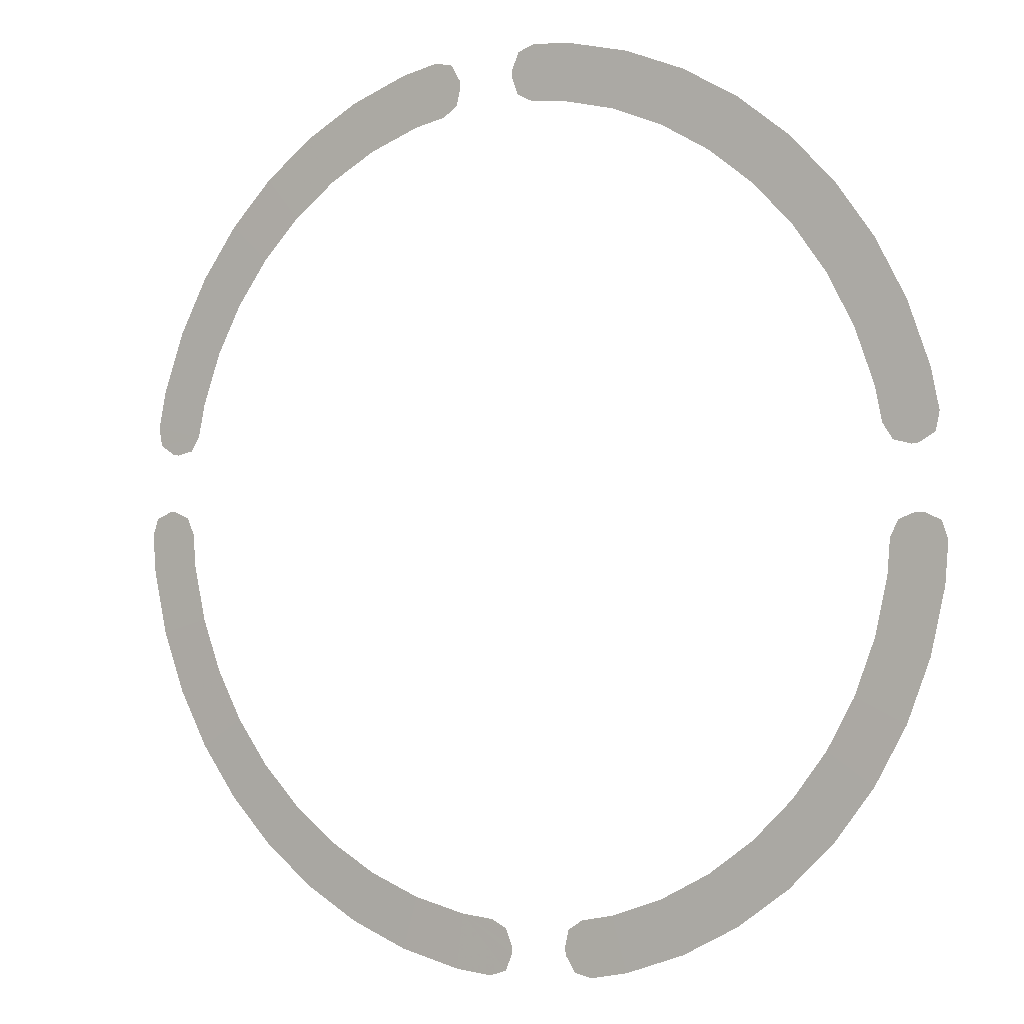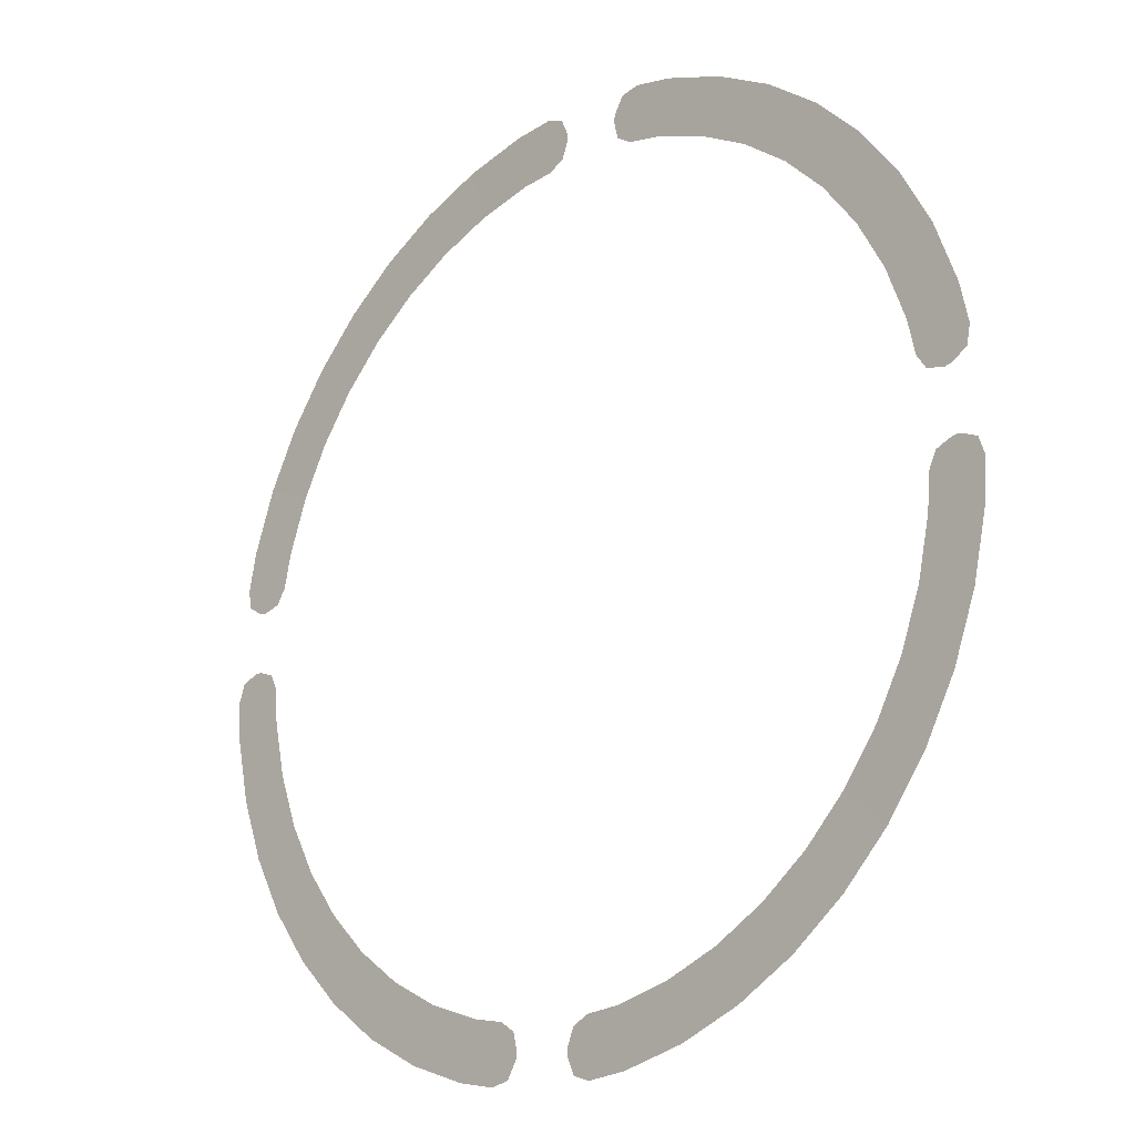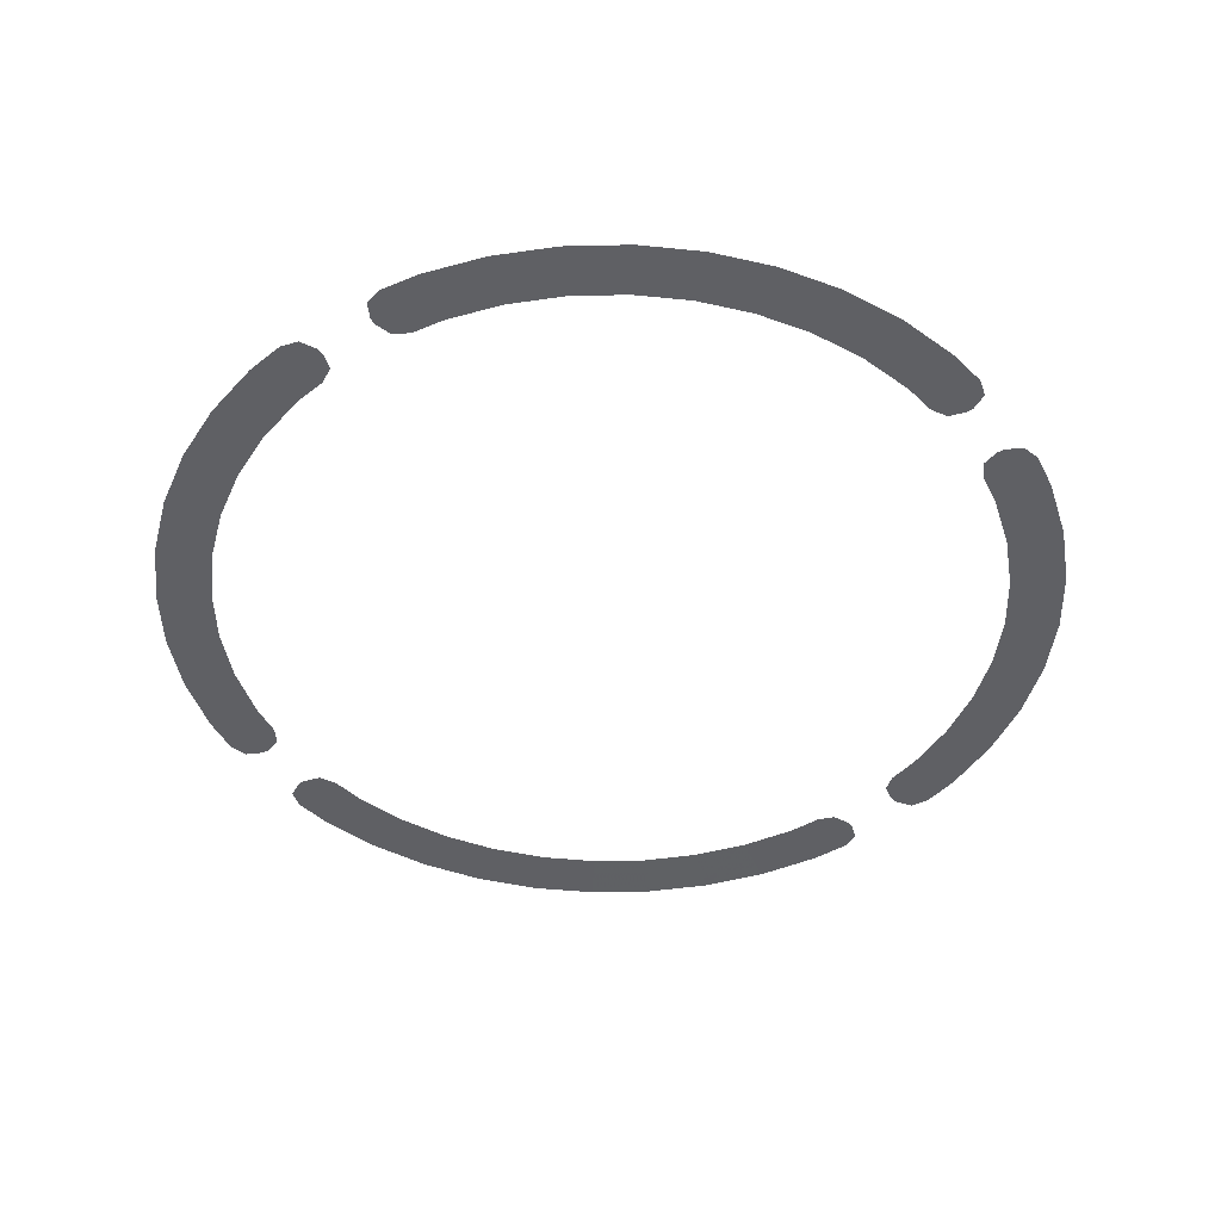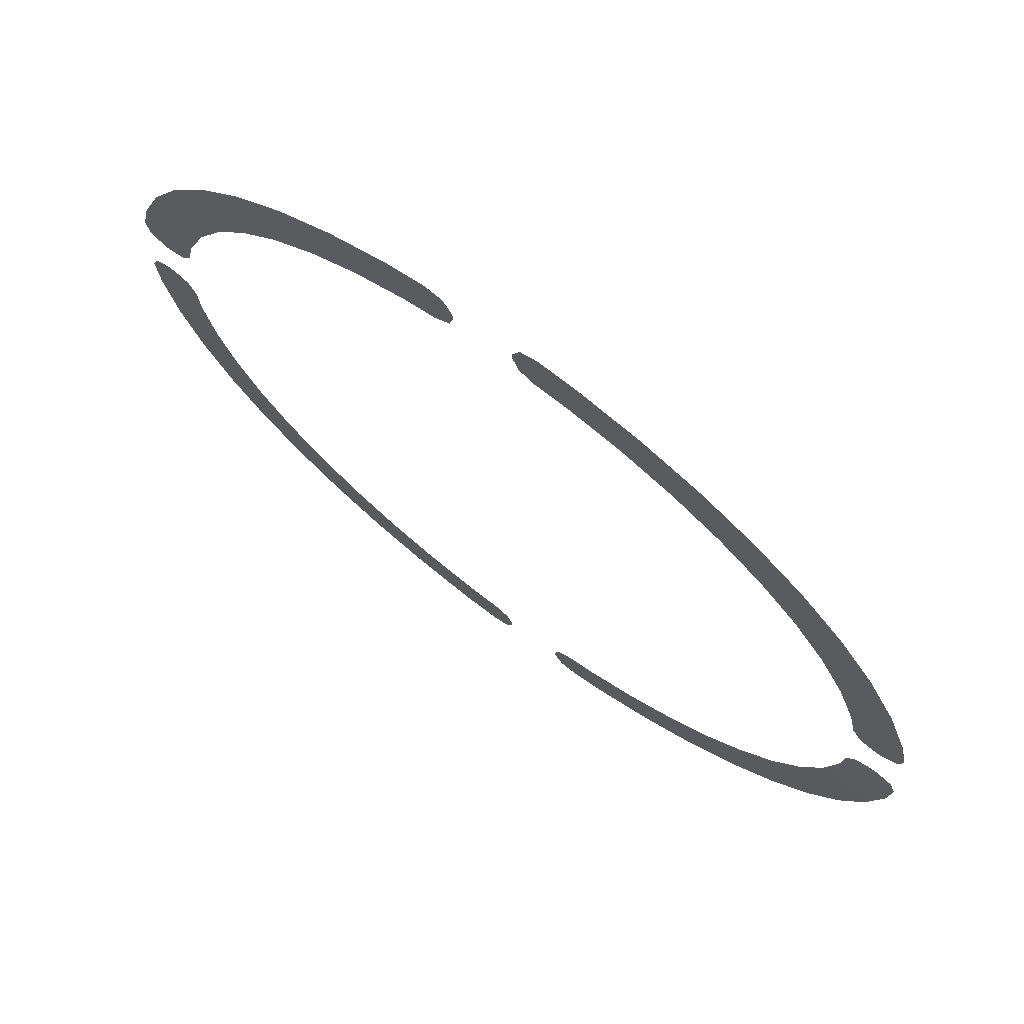
<metadata>
{"format":"obj","ext":"obj","renderer":"f3d","projection":"perspective","resolution":1024,"background":"white","views":[{"elev":-0.1,"azim":-147.7,"up":"+Z"},{"elev":-20.2,"azim":44.8,"up":"+Z"},{"elev":-44.8,"azim":-51.7,"up":"+Y"},{"elev":72.7,"azim":-143.2,"up":"+Z"}]}
</metadata>
<code>
g Indicator3dUltimateFullRed
v 0.8467 0.0005347 -0.2486
v 0.9643 -0.0005347 -0.2831
v 0.9948 -0.0005347 -0.143
v 0.8735 0.0005347 -0.1256
v 0.8027 0.0005347 -0.3666
v 0.9142 -0.0005347 -0.4175
v 0.7424 0.0005347 -0.4771
v 0.8455 -0.0005347 -0.5434
v 0.6669 0.0005347 -0.5779
v 0.7595 -0.0005347 -0.6581
v 0.5779 0.0005347 -0.6669
v 0.6581 -0.0005347 -0.7595
v 0.4771 0.0005347 -0.7424
v 0.5434 -0.0005347 -0.8455
v 0.3666 0.0005347 -0.8027
v 0.4175 -0.0005347 -0.9142
v 0.2486 0.0005347 -0.8467
v 0.2832 -0.0005347 -0.9643
v 0.1256 0.0005347 -0.8735
v 0.143 -0.0005347 -0.9948
v -0.3666 0.0005347 -0.8027
v -0.4175 -0.0005347 -0.9142
v -0.2831 -0.0005347 -0.9643
v -0.2486 0.0005347 -0.8467
v -0.4771 0.0005347 -0.7424
v -0.5434 -0.0005347 -0.8455
v -0.5779 0.0005347 -0.6669
v -0.6581 -0.0005347 -0.7595
v -0.6669 0.0005347 -0.5779
v -0.7595 -0.0005347 -0.6581
v -0.7424 0.0005347 -0.4771
v -0.8455 -0.0005347 -0.5434
v -0.8027 0.0005347 -0.3666
v -0.9142 -0.0005347 -0.4175
v -0.8467 0.0005347 -0.2486
v -0.9643 -0.0005347 -0.2831
v -0.8735 0.0005347 -0.1256
v -0.9948 -0.0005347 -0.143
v -0.8027 0.0005347 0.3666
v -0.9142 -0.0005347 0.4175
v -0.9643 -0.0005347 0.2831
v -0.8467 0.0005347 0.2486
v -0.7424 0.0005347 0.4771
v -0.8455 -0.0005347 0.5434
v -0.6669 0.0005347 0.5779
v -0.7595 -0.0005347 0.6581
v -0.5779 0.0005347 0.6669
v -0.6581 -0.0005347 0.7595
v -0.4771 0.0005347 0.7424
v -0.5434 -0.0005347 0.8455
v -0.3666 0.0005347 0.8027
v -0.4175 -0.0005347 0.9142
v -0.2486 0.0005347 0.8467
v -0.2831 -0.0005347 0.9643
v -0.1256 0.0005347 0.8735
v -0.143 -0.0005347 0.9948
v 0.3666 0.0005347 0.8027
v 0.4175 -0.0005347 0.9142
v 0.2831 -0.0005347 0.9643
v 0.2486 0.0005347 0.8467
v 0.4771 0.0005347 0.7424
v 0.5434 -0.0005347 0.8455
v 0.5779 0.0005347 0.6669
v 0.6581 -0.0005347 0.7595
v 0.6669 0.0005347 0.5779
v 0.7595 -0.0005347 0.6581
v 0.7424 0.0005347 0.4771
v 0.8455 -0.0005347 0.5434
v 0.8027 0.0005347 0.3666
v 0.9142 -0.0005347 0.4175
v 0.8467 0.0005347 0.2486
v 0.9643 -0.0005347 0.2831
v 0.01636 -0.0004125 -0.9874
v 0.05501 -0.0005347 -1.001
v 1.526e-05 -4.578e-05 -0.9499
v 1.526e-05 7.641e-05 -0.9338
v 0.01477 0.0004125 -0.8962
v 0.05119 0.0005347 -0.8788
v -0.1969 -0.0005347 -0.983
v -0.1567 -0.0004125 -0.9751
v -0.1352 -4.578e-05 -0.9402
v -0.1329 7.641e-05 -0.9243
v -0.1422 0.0004125 -0.885
v -0.1757 0.0005347 -0.8626
v -1.001 -0.0005347 -0.05501
v -0.8788 0.0005347 -0.05119
v -0.9874 -0.0004125 -0.01636
v -0.8962 0.0004125 -0.01477
v -0.9499 -4.578e-05 -1.526e-05
v -0.9338 7.641e-05 -1.526e-05
v -0.9402 -4.578e-05 0.1352
v -0.9243 7.641e-05 0.1329
v -0.885 0.0004125 0.1422
v -0.9751 -0.0004125 0.1567
v -0.8626 0.0005347 0.1757
v -0.983 -0.0005347 0.1969
v -0.05119 0.0005347 0.8788
v -0.01477 0.0004125 0.8962
v 1.526e-05 7.641e-05 0.9338
v 1.526e-05 -4.578e-05 0.9499
v -0.01636 -0.0004125 0.9874
v -0.05501 -0.0005347 1.001
v 0.1757 0.0005347 0.8626
v 0.1422 0.0004125 0.885
v 0.1329 7.641e-05 0.9243
v 0.1352 -4.578e-05 0.9402
v 0.1567 -0.0004125 0.9751
v 0.1969 -0.0005347 0.983
v 0.885 0.0004125 0.1422
v 0.9243 7.641e-05 0.1329
v 0.9402 -4.578e-05 0.1352
v 0.9751 -0.0004125 0.1567
v 0.8626 0.0005347 0.1757
v 0.983 -0.0005347 0.1969
v 1.001 -0.0005347 -0.05501
v 0.8788 0.0005347 -0.05119
v 0.9874 -0.0004125 -0.01636
v 0.8962 0.0004125 -0.01477
v 0.9499 -4.578e-05 -1.526e-05
v 0.9338 7.641e-05 -1.526e-05
g Indicator3dUltimateFullRed_0
f 3 2 1
f 4 3 1
f 2 6 5
f 1 2 5
f 6 8 7
f 5 6 7
f 8 10 9
f 7 8 9
f 10 12 11
f 9 10 11
f 12 14 13
f 11 12 13
f 14 16 15
f 13 14 15
f 16 18 17
f 15 16 17
f 18 20 19
f 17 18 19
f 23 22 21
f 24 23 21
f 22 26 25
f 21 22 25
f 26 28 27
f 25 26 27
f 28 30 29
f 27 28 29
f 30 32 31
f 29 30 31
f 32 34 33
f 31 32 33
f 34 36 35
f 33 34 35
f 36 38 37
f 35 36 37
f 41 40 39
f 42 41 39
f 40 44 43
f 39 40 43
f 44 46 45
f 43 44 45
f 46 48 47
f 45 46 47
f 48 50 49
f 47 48 49
f 50 52 51
f 49 50 51
f 52 54 53
f 51 52 53
f 54 56 55
f 53 54 55
f 59 58 57
f 60 59 57
f 58 62 61
f 57 58 61
f 62 64 63
f 61 62 63
f 64 66 65
f 63 64 65
f 66 68 67
f 65 66 67
f 68 70 69
f 67 68 69
f 70 72 71
f 69 70 71
f 20 74 73
f 73 19 20
f 73 75 19
f 75 76 19
f 76 77 19
f 77 78 19
f 80 79 23
f 23 81 80
f 23 24 81
f 24 82 81
f 24 83 82
f 24 84 83
f 37 38 85
f 85 86 37
f 85 87 86
f 87 88 86
f 87 89 88
f 89 90 88
f 93 92 91
f 91 94 93
f 94 95 93
f 94 96 95
f 96 42 95
f 96 41 42
f 97 55 56
f 56 98 97
f 56 99 98
f 56 100 99
f 56 101 100
f 56 102 101
f 59 60 103
f 103 104 59
f 104 105 59
f 105 106 59
f 106 107 59
f 107 108 59
f 111 110 109
f 109 112 111
f 109 113 112
f 113 114 112
f 113 71 114
f 71 72 114
f 115 3 4
f 4 116 115
f 116 117 115
f 116 118 117
f 118 119 117
f 118 120 119

</code>
